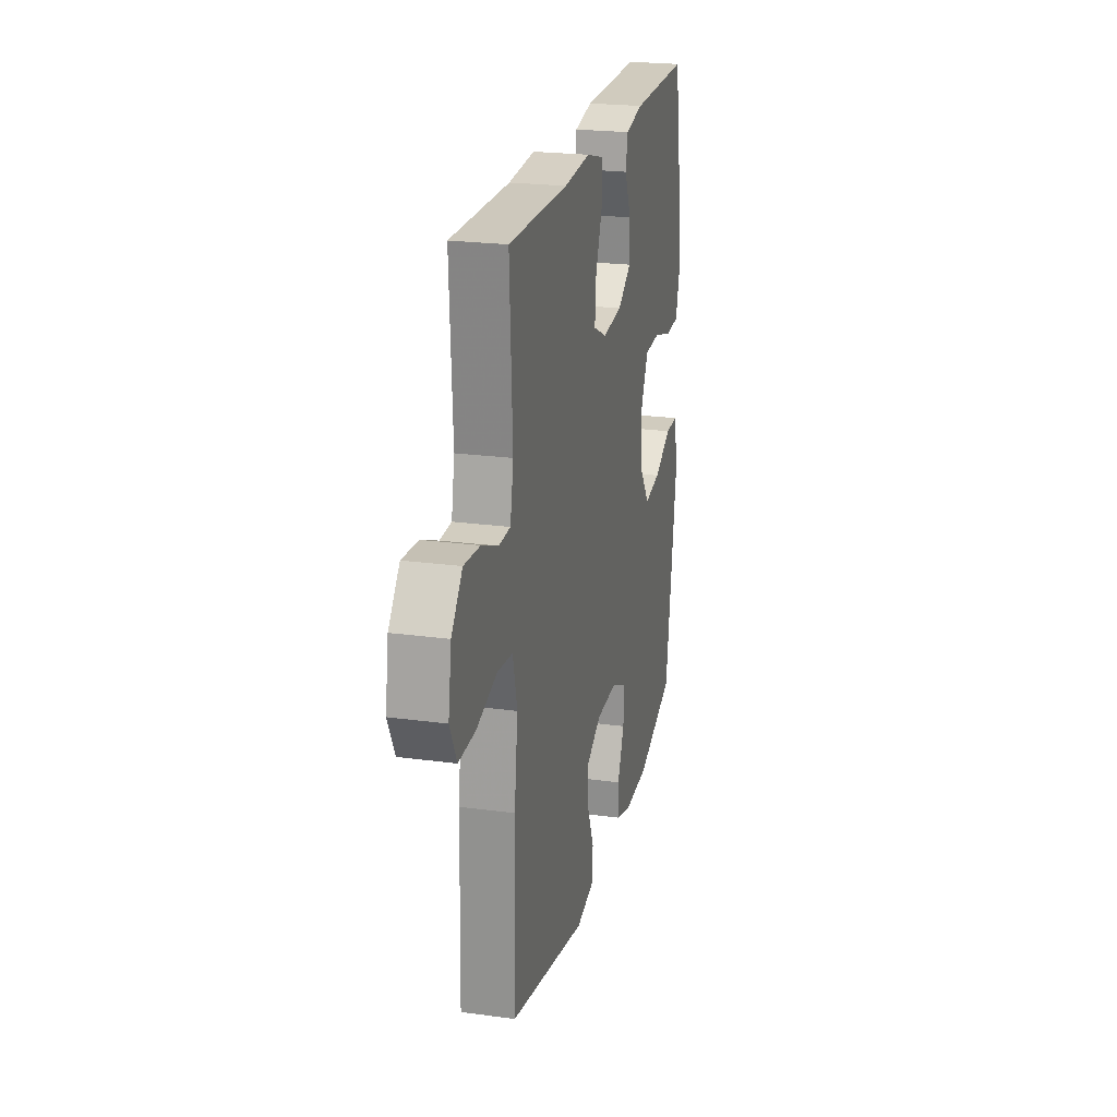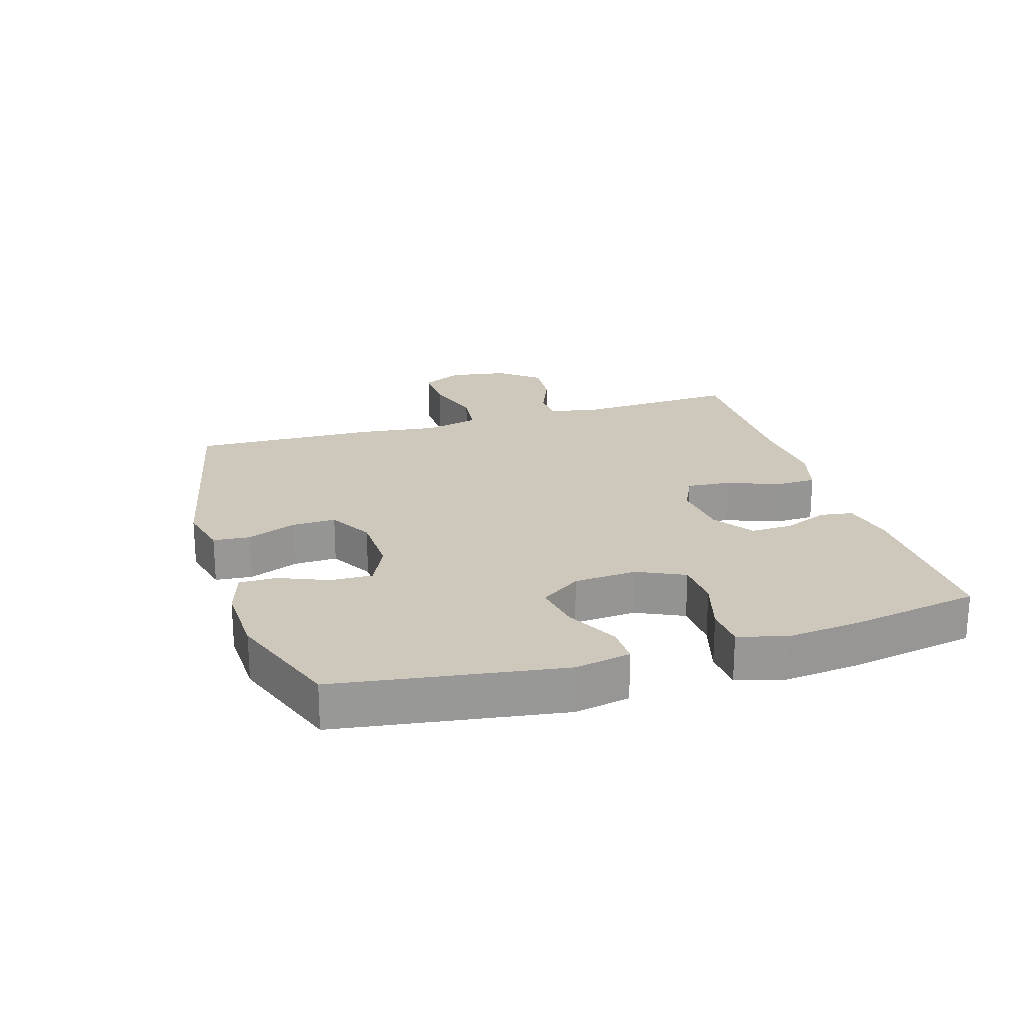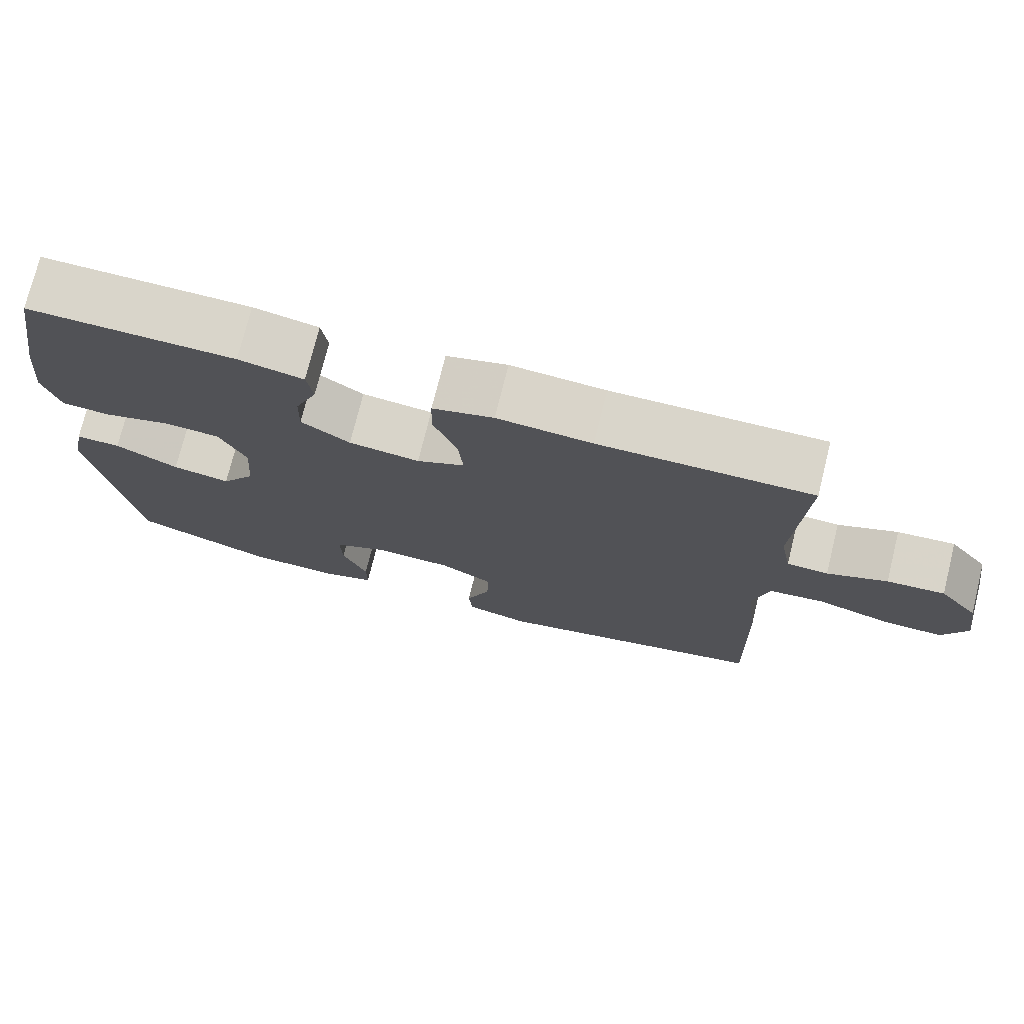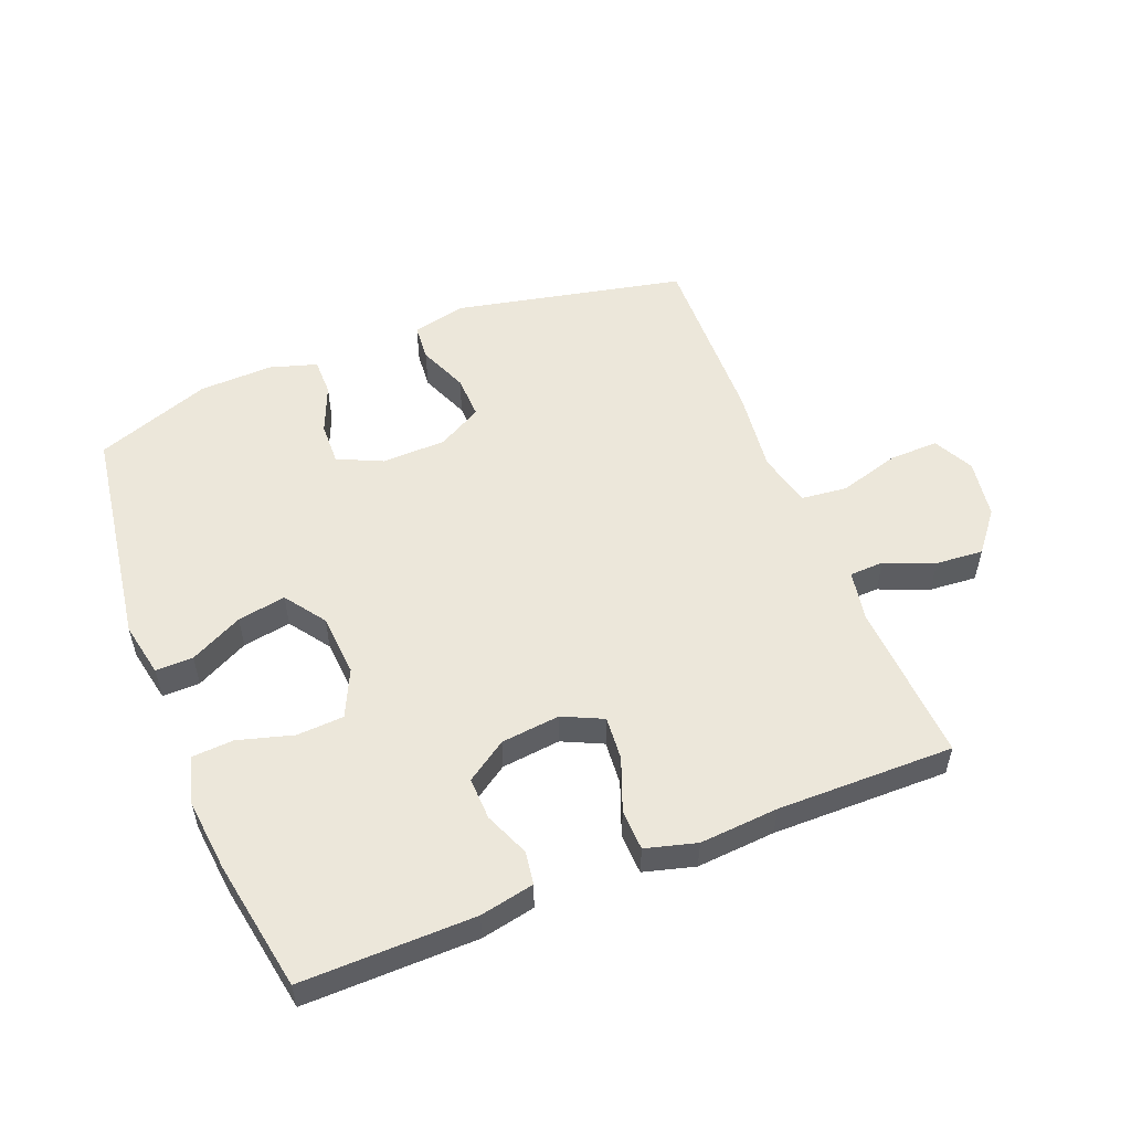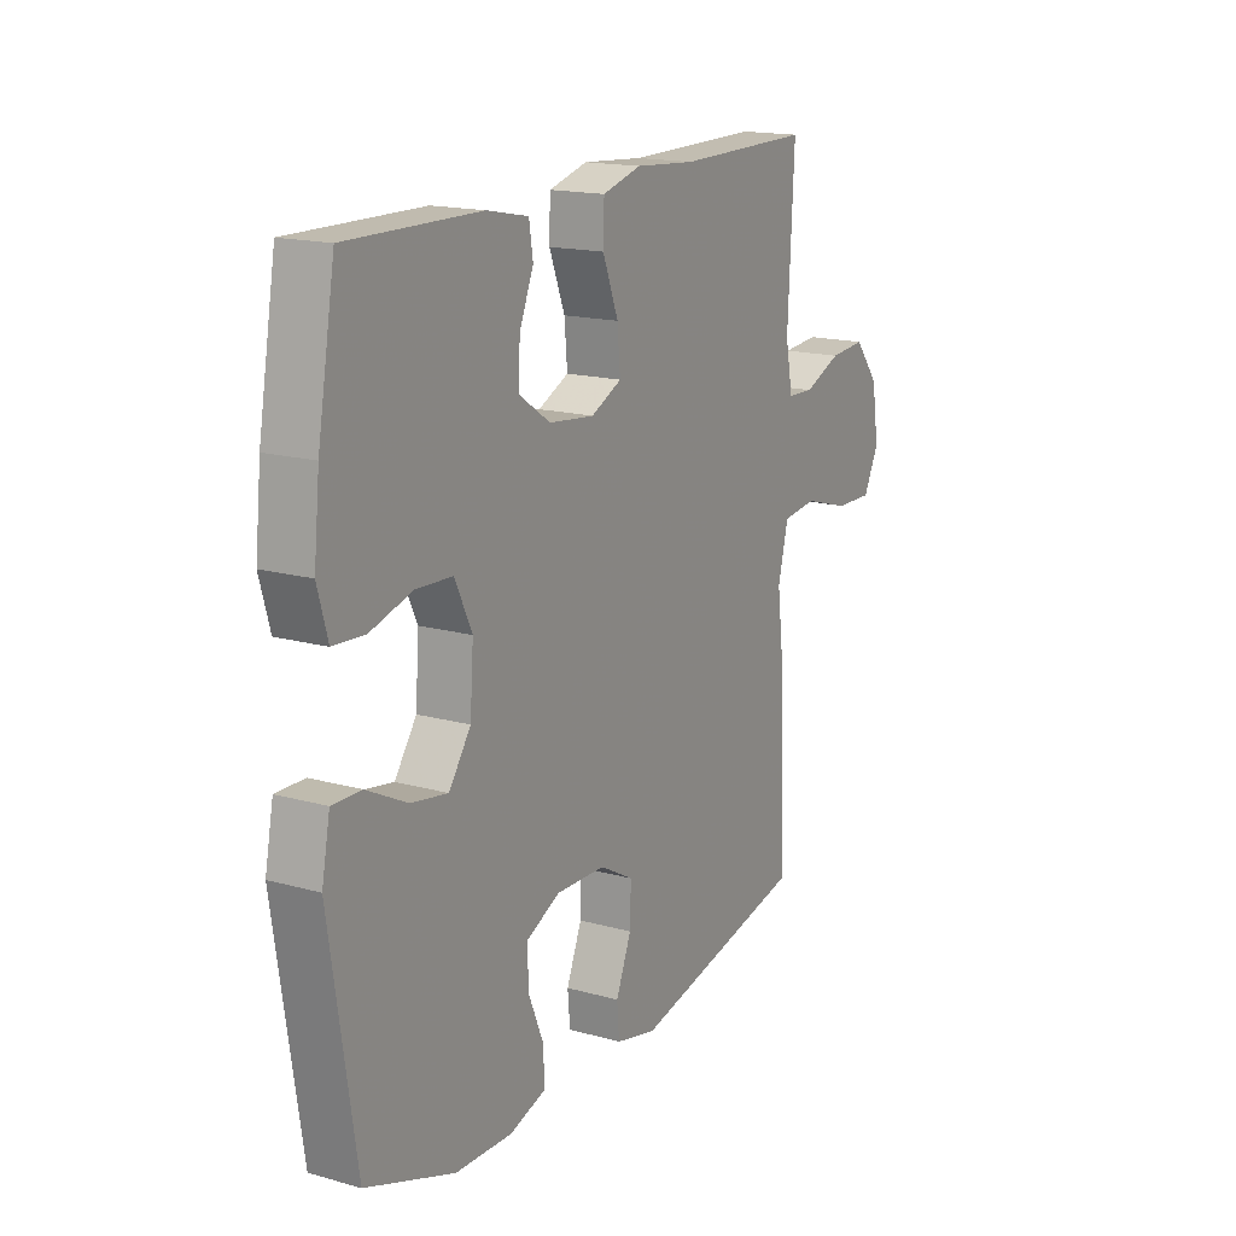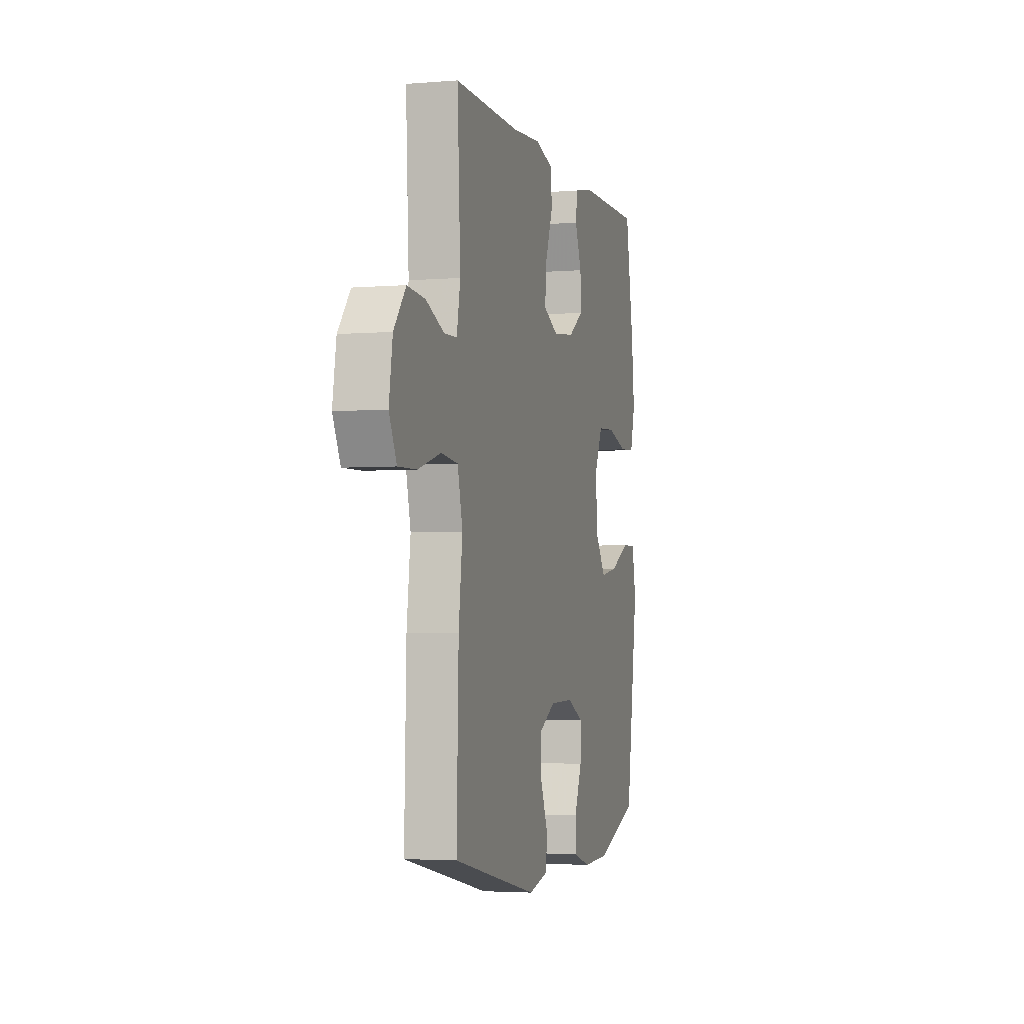
<metadata>
{"format":"obj","ext":"obj","renderer":"f3d","projection":"perspective","resolution":1024,"background":"white","views":[{"elev":22.7,"azim":103.2,"up":"+Z"},{"elev":21.9,"azim":-107.0,"up":"+Y"},{"elev":74.6,"azim":13.9,"up":"+Z"},{"elev":53.8,"azim":-21.8,"up":"+Y"},{"elev":16.6,"azim":-60.5,"up":"+Z"},{"elev":-3.3,"azim":105.5,"up":"+Z"}]}
</metadata>
<code>
v 0.5 0.07 -0.5
v 0.136 0.07 -0.578
v 0.052 0.07 -0.558
v 0.047 0.07 -0.5
v 0.079 0.07 -0.422
v 0.081 0.07 -0.353
v 0.011 0.07 -0.314
v -0.09 0.07 -0.311
v -0.161 0.07 -0.344
v -0.159 0.07 -0.411
v -0.127 0.07 -0.488
v -0.127 0.07 -0.547
v -0.201 0.07 -0.57
v -0.318 0.07 -0.566
v -0.5 0.07 -0.5
v -0.553 0.07 -0.146
v -0.536 0.07 -0.059
v -0.477 0.07 -0.06
v -0.394 0.07 -0.102
v -0.318 0.07 -0.115
v -0.273 0.07 -0.051
v -0.266 0.07 0.048
v -0.301 0.07 0.122
v -0.375 0.07 0.126
v -0.462 0.07 0.101
v -0.527 0.07 0.105
v -0.548 0.07 0.18
v -0.536 0.07 0.295
v -0.5 0.07 0.5
v -0.228 0.07 0.497
v -0.143 0.07 0.48
v -0.135 0.07 0.428
v -0.164 0.07 0.358
v -0.166 0.07 0.291
v -0.102 0.07 0.248
v -0.009 0.07 0.238
v 0.054 0.07 0.268
v 0.048 0.07 0.337
v 0.016 0.07 0.42
v 0.018 0.07 0.484
v 0.098 0.07 0.506
v 0.222 0.07 0.497
v 0.5 0.07 0.5
v 0.487 0.07 0.245
v 0.502 0.07 0.166
v 0.556 0.07 0.164
v 0.634 0.07 0.196
v 0.709 0.07 0.202
v 0.76 0.07 0.139
v 0.775 0.07 0.046
v 0.743 0.07 -0.018
v 0.665 0.07 -0.016
v 0.569 0.07 0.012
v 0.497 0.07 0.004
v 0.476 0.07 -0.082
v 0.492 0.07 -0.212
v 0.5 0 -0.5
v 0.136 0 -0.578
v 0.052 0 -0.558
v 0.047 0 -0.5
v 0.079 0 -0.422
v 0.081 0 -0.353
v 0.011 0 -0.314
v -0.09 0 -0.311
v -0.161 0 -0.344
v -0.159 0 -0.411
v -0.127 0 -0.488
v -0.127 0 -0.547
v -0.201 0 -0.57
v -0.318 0 -0.566
v -0.5 0 -0.5
v -0.553 0 -0.146
v -0.536 0 -0.059
v -0.477 0 -0.06
v -0.394 0 -0.102
v -0.318 0 -0.115
v -0.273 0 -0.051
v -0.266 0 0.048
v -0.301 0 0.122
v -0.375 0 0.126
v -0.462 0 0.101
v -0.527 0 0.105
v -0.548 0 0.18
v -0.536 0 0.295
v -0.5 0 0.5
v -0.228 0 0.497
v -0.143 0 0.48
v -0.135 0 0.428
v -0.164 0 0.358
v -0.166 0 0.291
v -0.102 0 0.248
v -0.009 0 0.238
v 0.054 0 0.268
v 0.048 0 0.337
v 0.016 0 0.42
v 0.018 0 0.484
v 0.098 0 0.506
v 0.222 0 0.497
v 0.5 0 0.5
v 0.487 0 0.245
v 0.502 0 0.166
v 0.556 0 0.164
v 0.634 0 0.196
v 0.709 0 0.202
v 0.76 0 0.139
v 0.775 0 0.046
v 0.743 0 -0.018
v 0.665 0 -0.016
v 0.569 0 0.012
v 0.497 0 0.004
v 0.476 0 -0.082
v 0.492 0 -0.212
f 55 56 1 2
f 54 55 2 3
f 50 51 52 53
f 50 53 54
f 49 50 54
f 46 47 48 49
f 45 46 49 54
f 44 45 54 3
f 42 43 44
f 38 39 40 41
f 37 38 41 42
f 30 31 32 33
f 30 33 34
f 29 30 34
f 28 29 34 35
f 24 25 26 27
f 23 24 27 28
f 16 17 18 19
f 16 19 20
f 15 16 20
f 14 15 20 21
f 10 11 12 13
f 9 10 13 14
f 44 3 4 5
f 44 5 6
f 37 42 44 6
f 36 37 6 7
f 35 36 7 8
f 23 28 35
f 22 23 35 8
f 21 22 8 9
f 9 14 21
f 58 57 112 111
f 59 58 111 110
f 109 108 107 106
f 110 109 106
f 110 106 105
f 105 104 103 102
f 110 105 102 101
f 59 110 101 100
f 100 99 98
f 97 96 95 94
f 98 97 94 93
f 89 88 87 86
f 90 89 86
f 90 86 85
f 91 90 85 84
f 83 82 81 80
f 84 83 80 79
f 75 74 73 72
f 76 75 72
f 76 72 71
f 77 76 71 70
f 69 68 67 66
f 70 69 66 65
f 61 60 59 100
f 62 61 100
f 62 100 98 93
f 63 62 93 92
f 64 63 92 91
f 91 84 79
f 64 91 79 78
f 65 64 78 77
f 77 70 65
f 1 57 58 2
f 2 58 59 3
f 3 59 60 4
f 4 60 61 5
f 5 61 62 6
f 6 62 63 7
f 7 63 64 8
f 8 64 65 9
f 9 65 66 10
f 10 66 67 11
f 11 67 68 12
f 12 68 69 13
f 13 69 70 14
f 14 70 71 15
f 15 71 72 16
f 16 72 73 17
f 17 73 74 18
f 18 74 75 19
f 19 75 76 20
f 20 76 77 21
f 21 77 78 22
f 22 78 79 23
f 23 79 80 24
f 24 80 81 25
f 25 81 82 26
f 26 82 83 27
f 27 83 84 28
f 28 84 85 29
f 29 85 86 30
f 30 86 87 31
f 31 87 88 32
f 32 88 89 33
f 33 89 90 34
f 34 90 91 35
f 35 91 92 36
f 36 92 93 37
f 37 93 94 38
f 38 94 95 39
f 39 95 96 40
f 40 96 97 41
f 41 97 98 42
f 42 98 99 43
f 43 99 100 44
f 44 100 101 45
f 45 101 102 46
f 46 102 103 47
f 47 103 104 48
f 48 104 105 49
f 49 105 106 50
f 50 106 107 51
f 51 107 108 52
f 52 108 109 53
f 53 109 110 54
f 54 110 111 55
f 55 111 112 56
f 56 112 57 1

</code>
